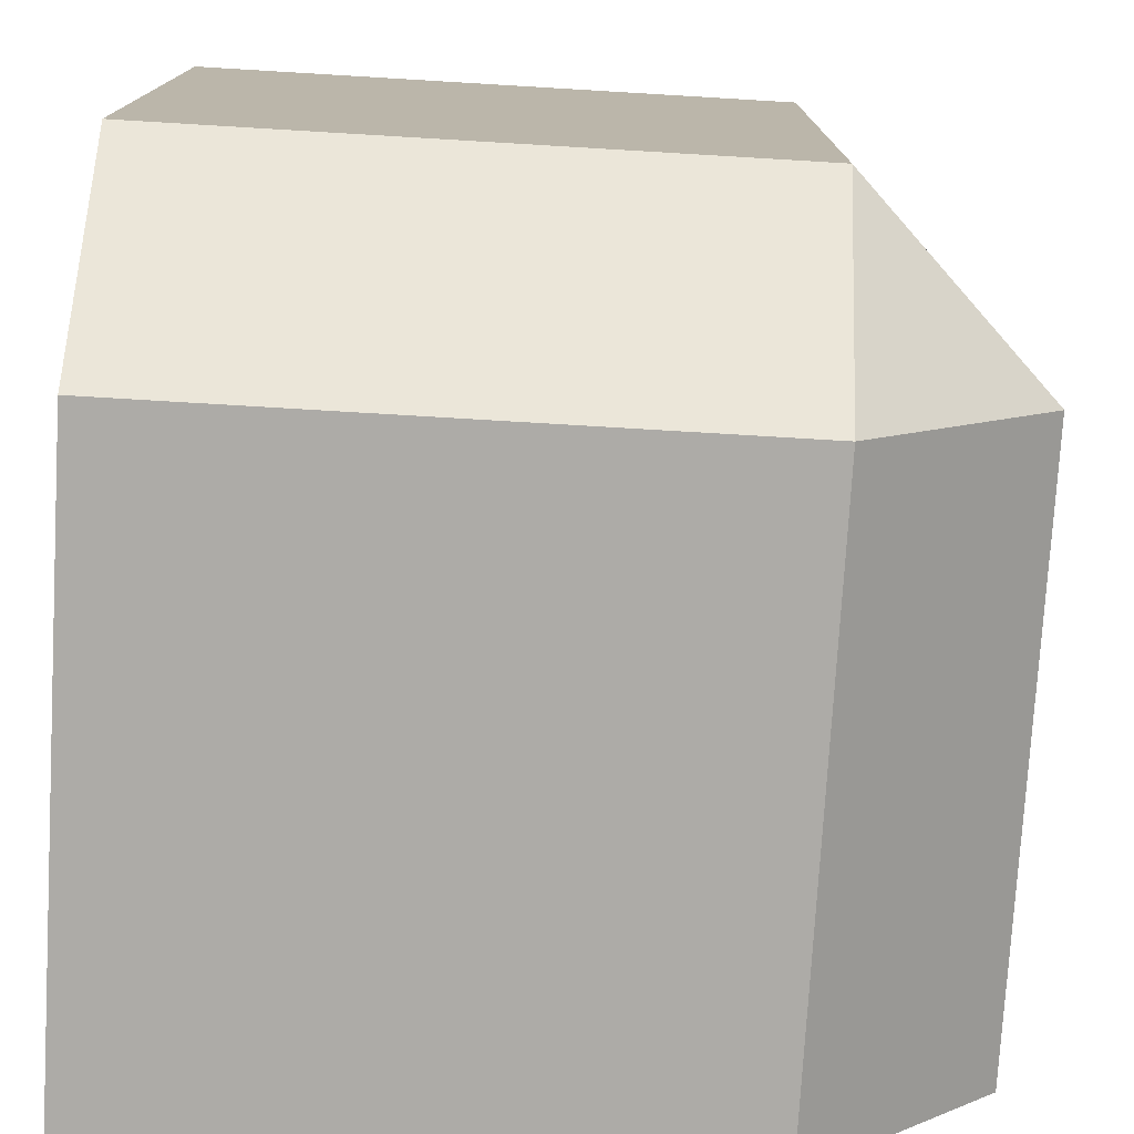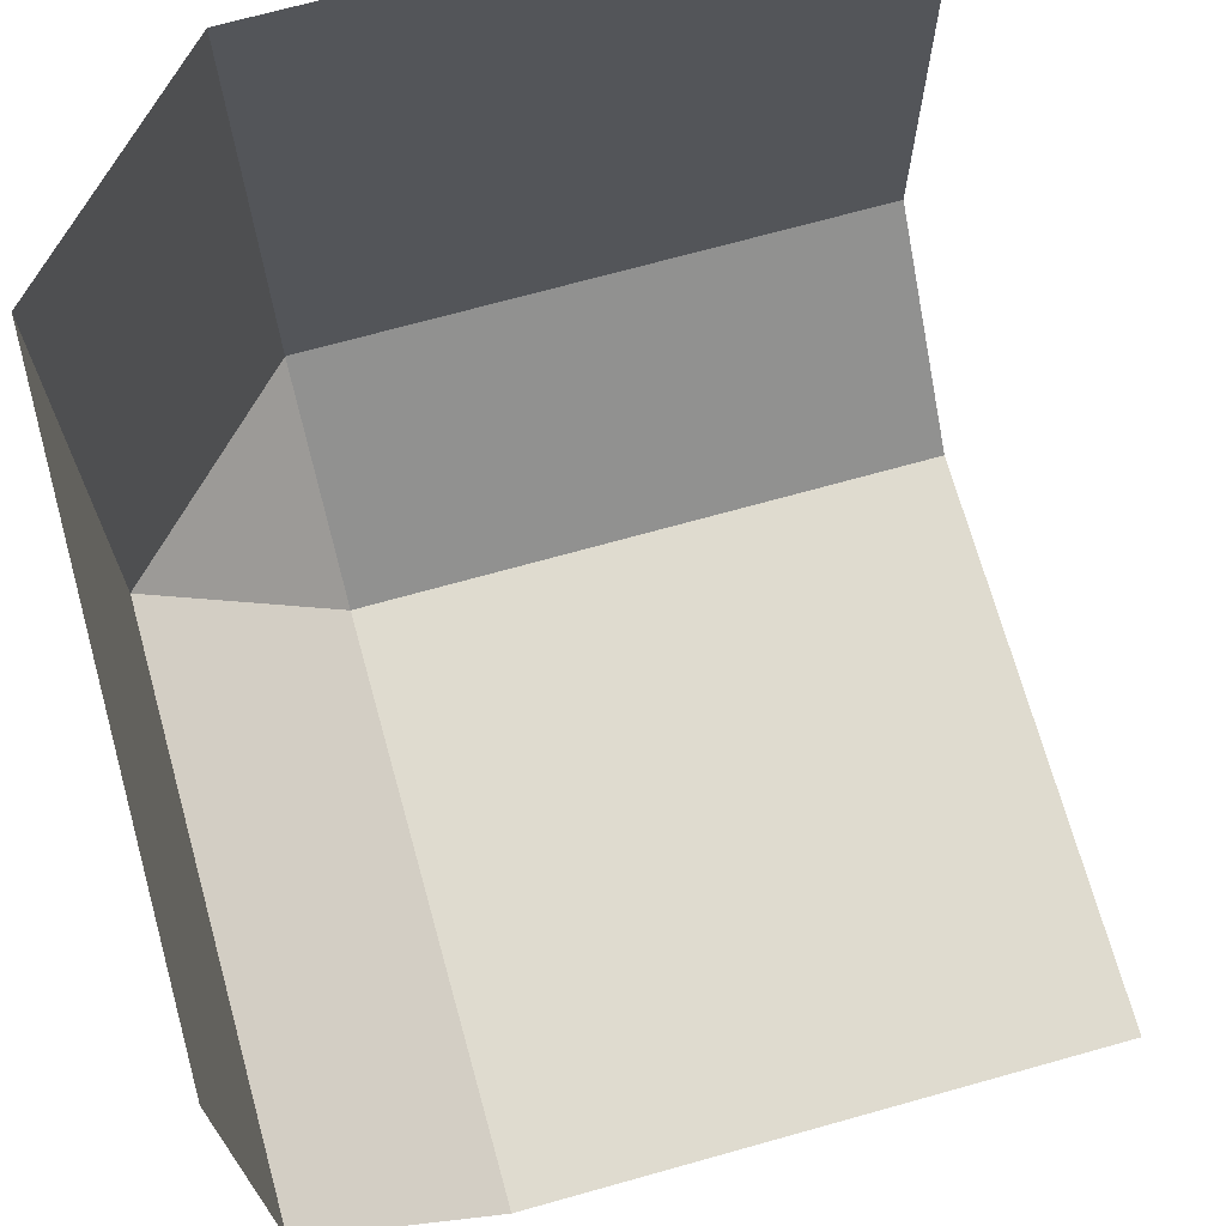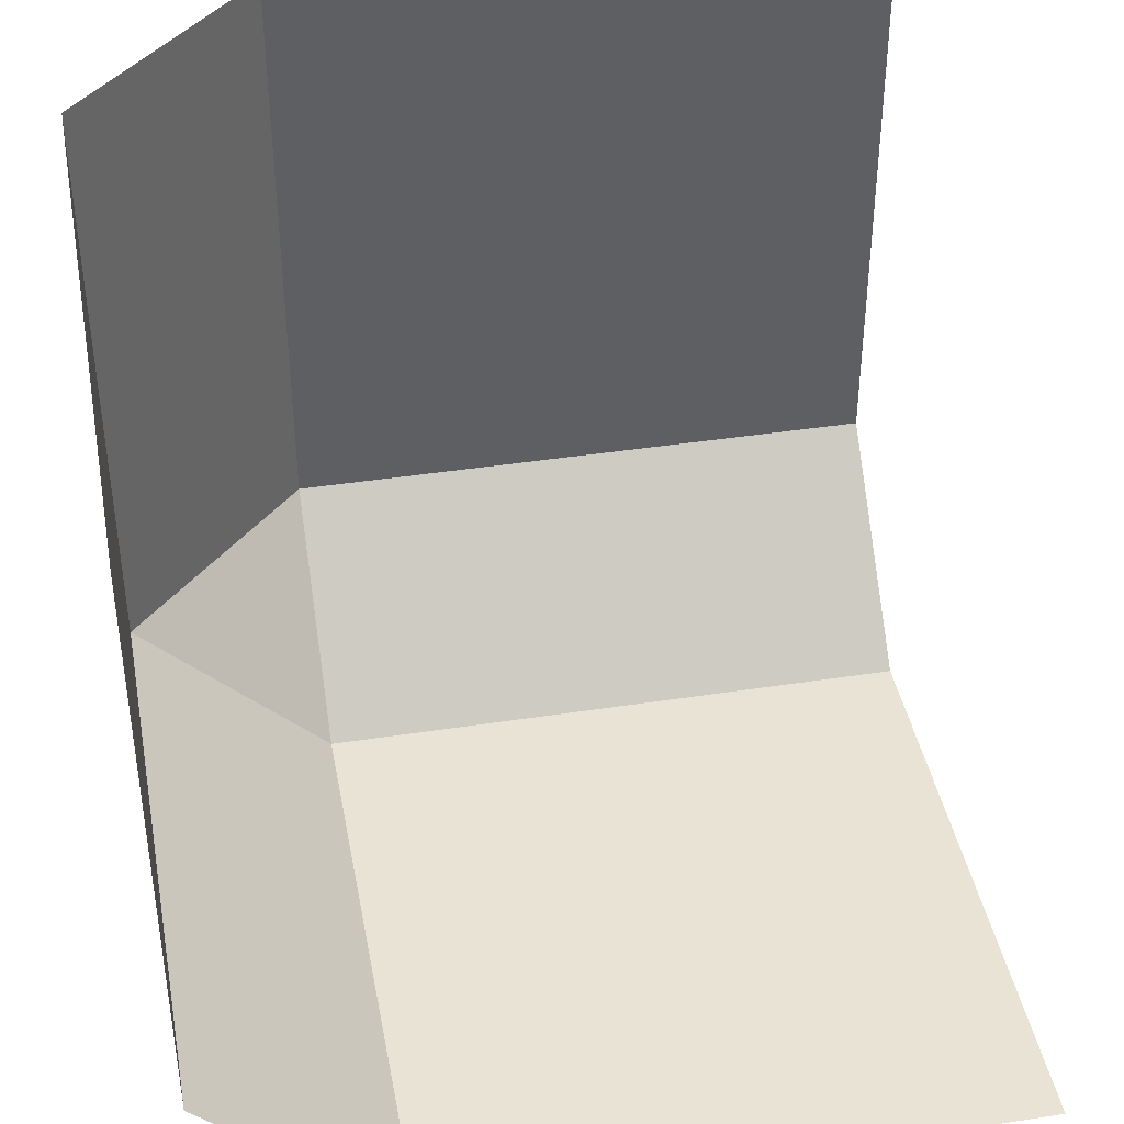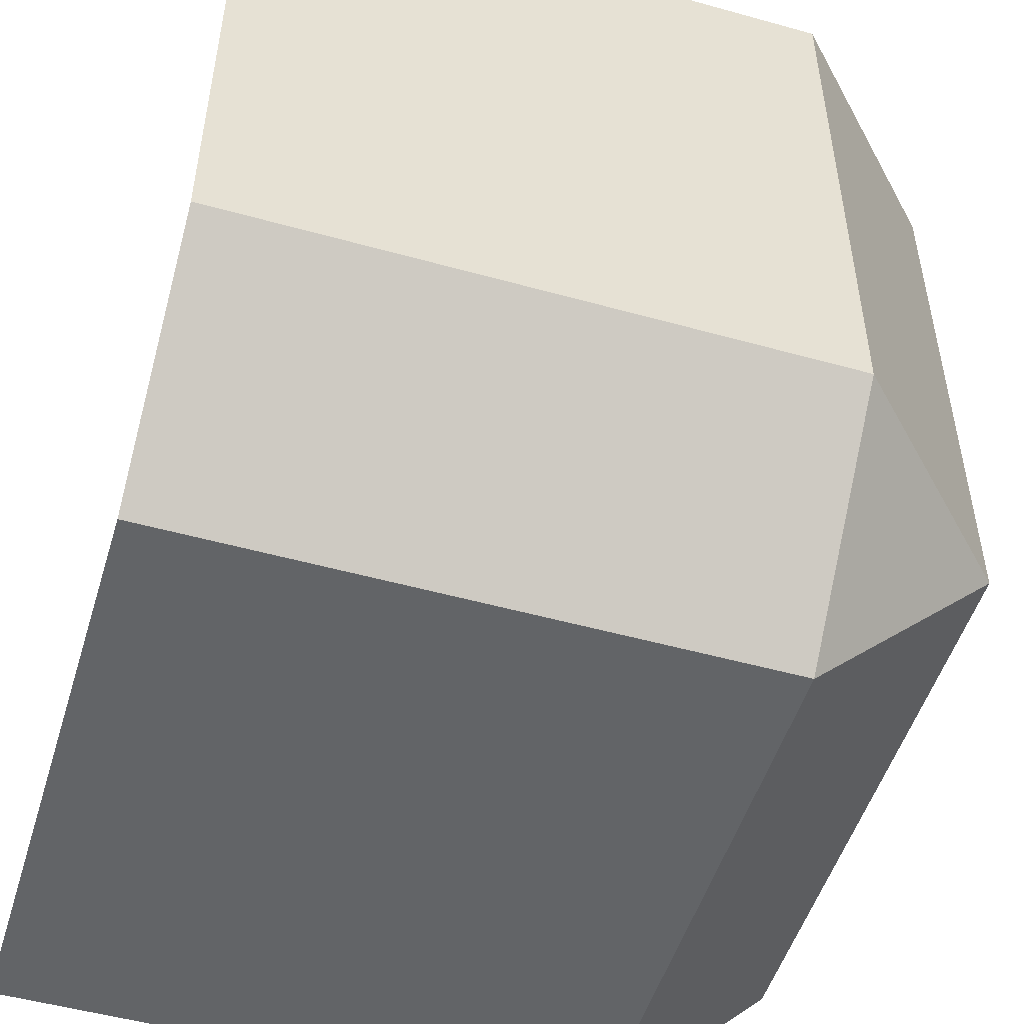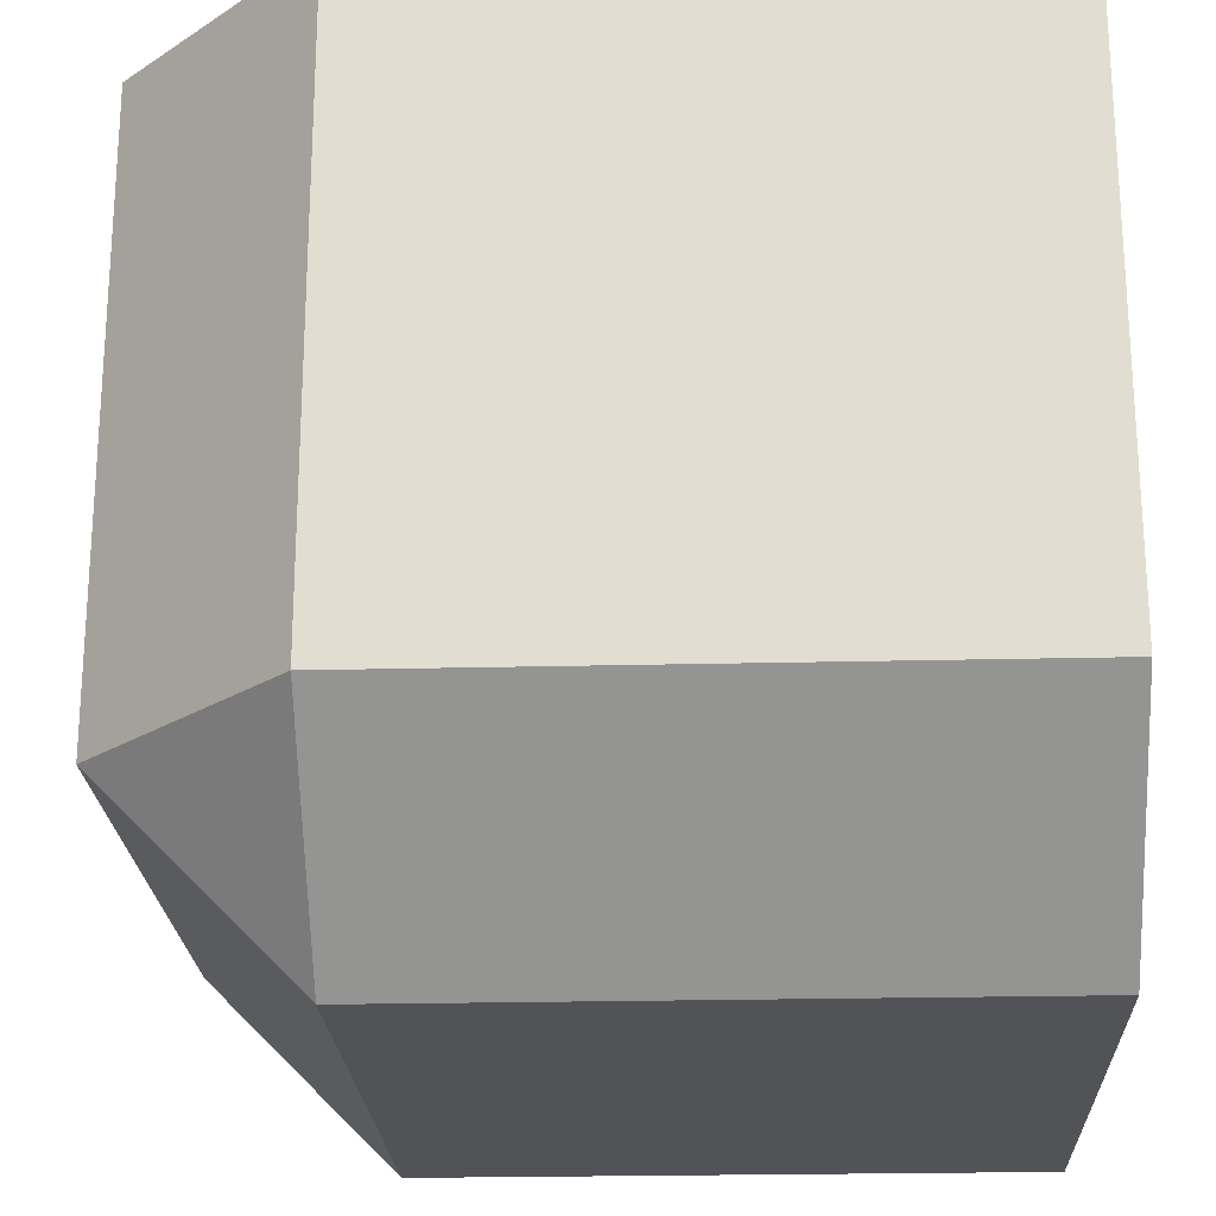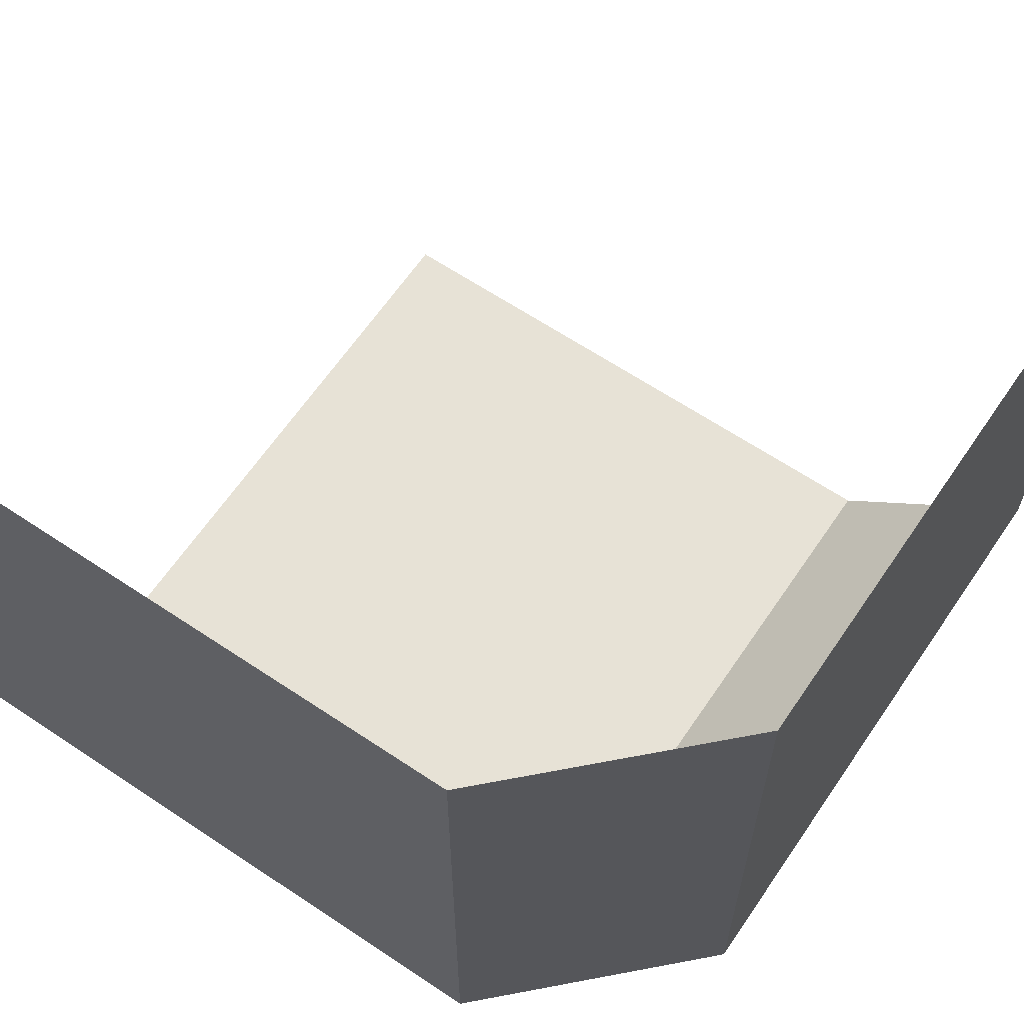
<metadata>
{"format":"obj","ext":"obj","renderer":"f3d","projection":"perspective","resolution":1024,"background":"white","views":[{"elev":-76.4,"azim":-93.4,"up":"+Z"},{"elev":70.5,"azim":-15.6,"up":"+Y"},{"elev":41.2,"azim":-10.6,"up":"+Y"},{"elev":-51.1,"azim":163.1,"up":"+Y"},{"elev":-22.3,"azim":-87.5,"up":"+Y"},{"elev":63.5,"azim":-55.9,"up":"+Z"}]}
</metadata>
<code>
o HE_Corner
v -0.5 -0.38 -0.38
v -0.38 -0.5 -0.38
v -0.38 -0.38 -0.5
v -0.38 -0 -0.5
v -0.5 0 -0.38
v -0.38 -0.5 -0
v -0 -0.5 -0
v -0.5 -0.38 -0
v -0.5 0 -0
v -0 -0.5 -0.38
v -0 0 -0.5
v -0 -0.38 -0.5
f 3 2 1
f 10 6 2
f 3 11 12
f 8 5 1
f 12 2 3
f 4 1 5
f 8 2 6
f 10 7 6
f 3 4 11
f 8 9 5
f 12 10 2
f 4 3 1
f 8 1 2

</code>
